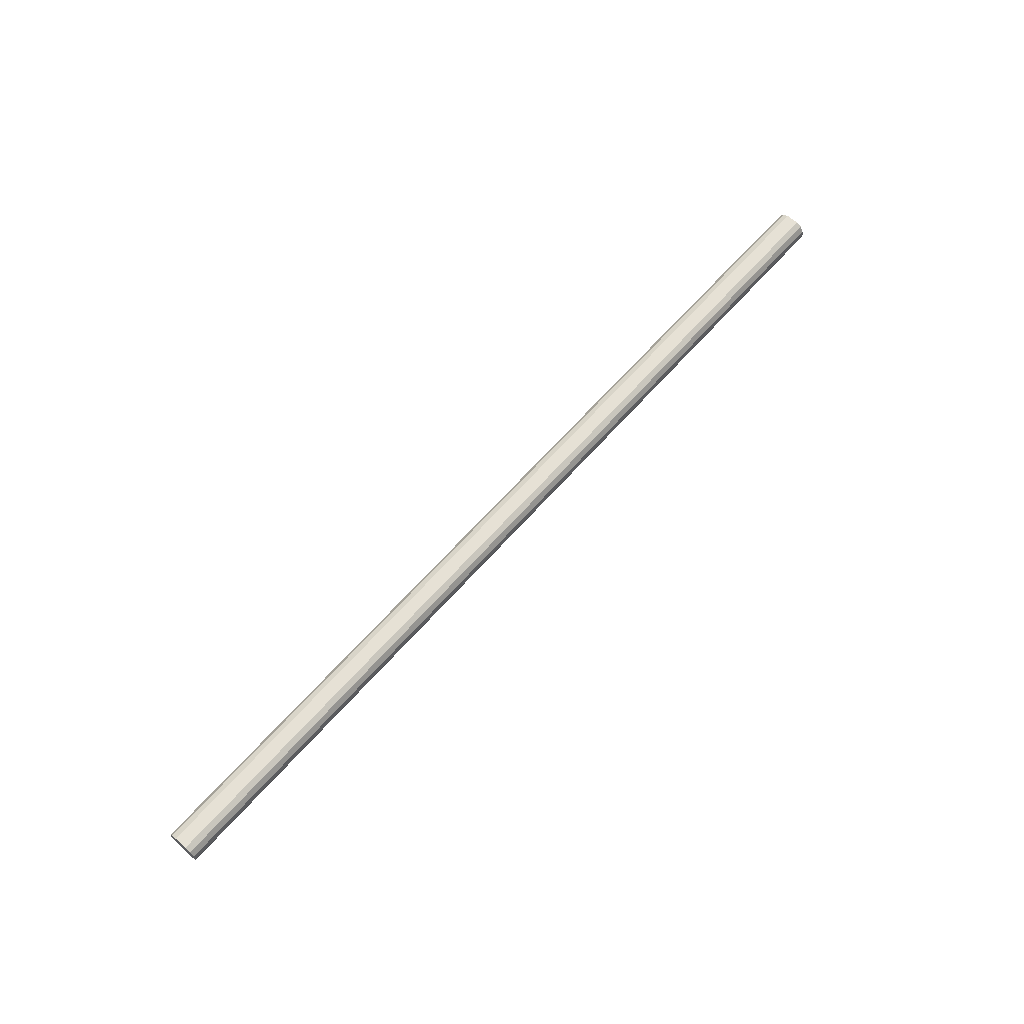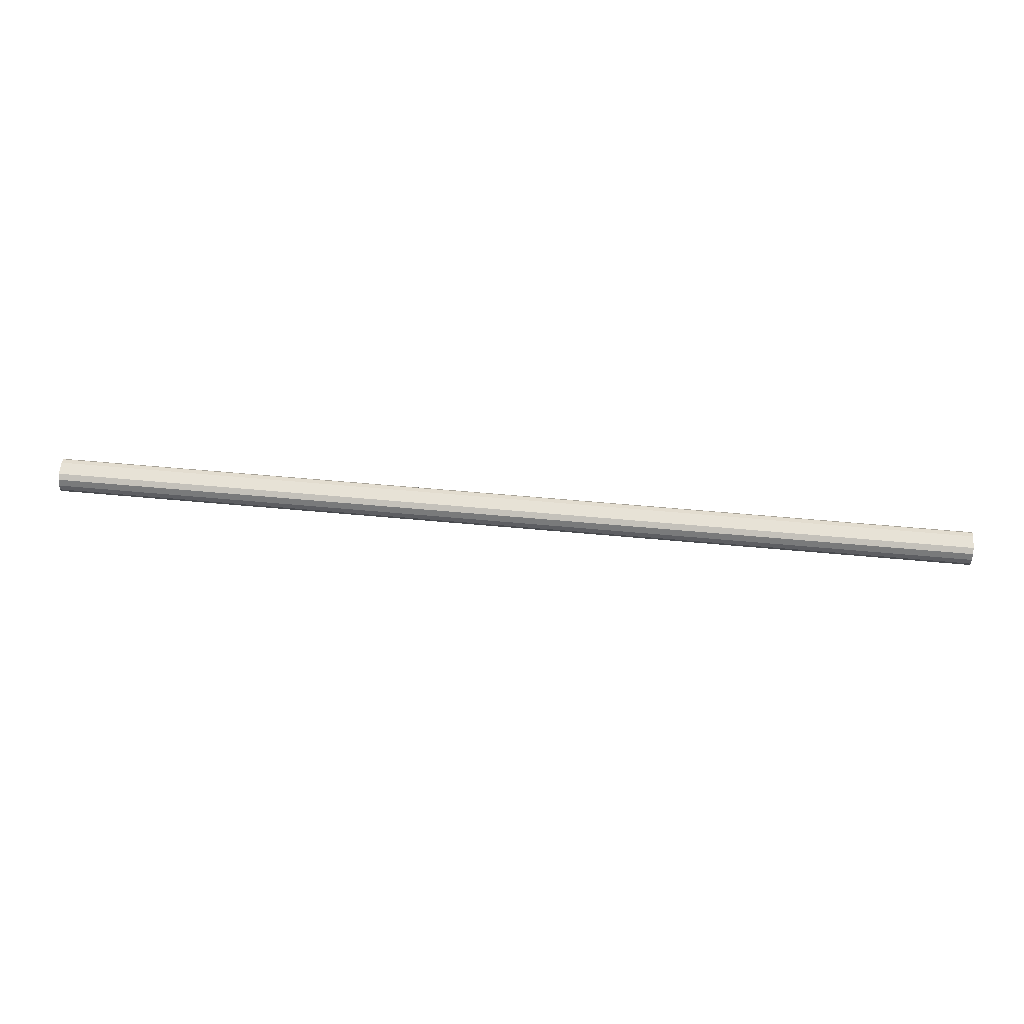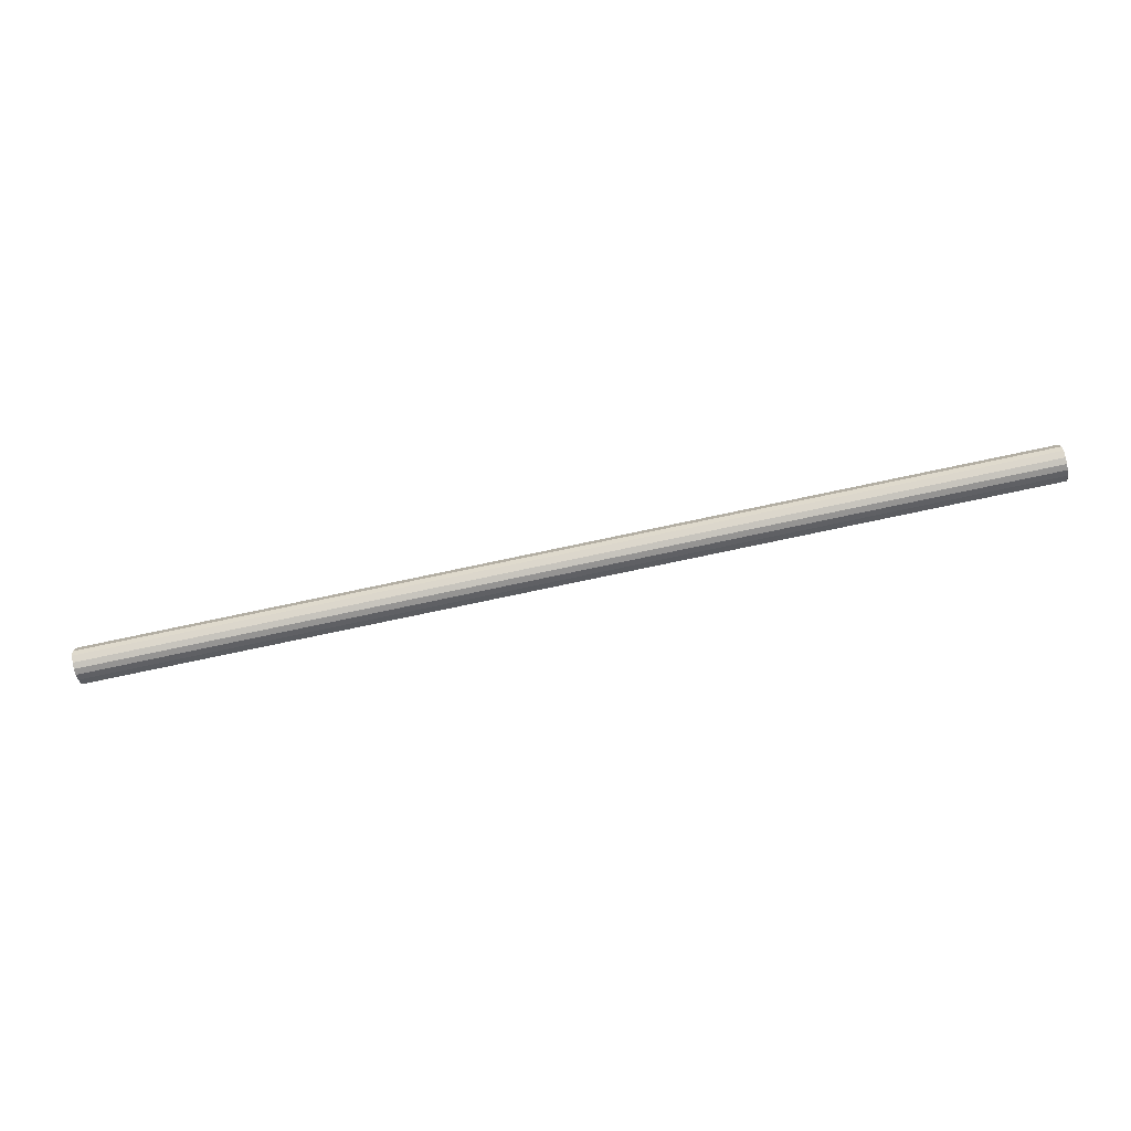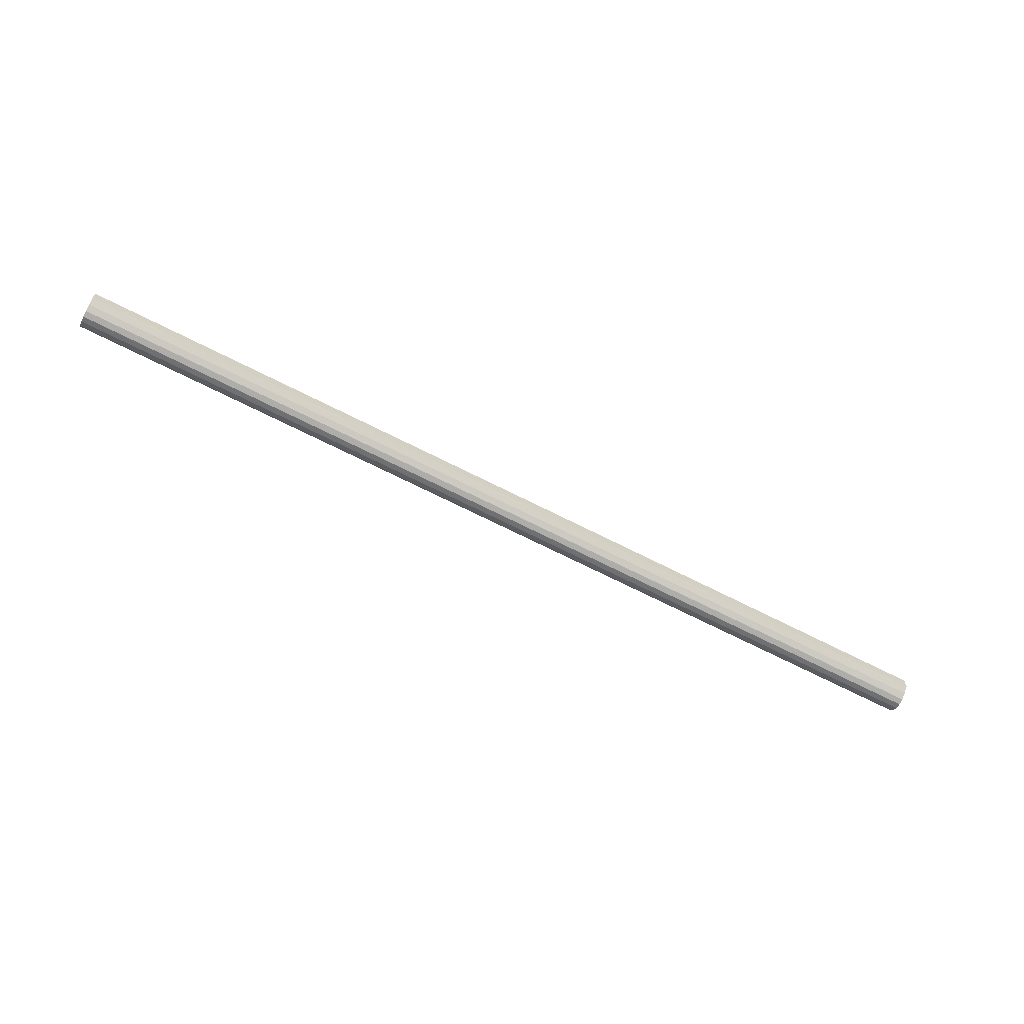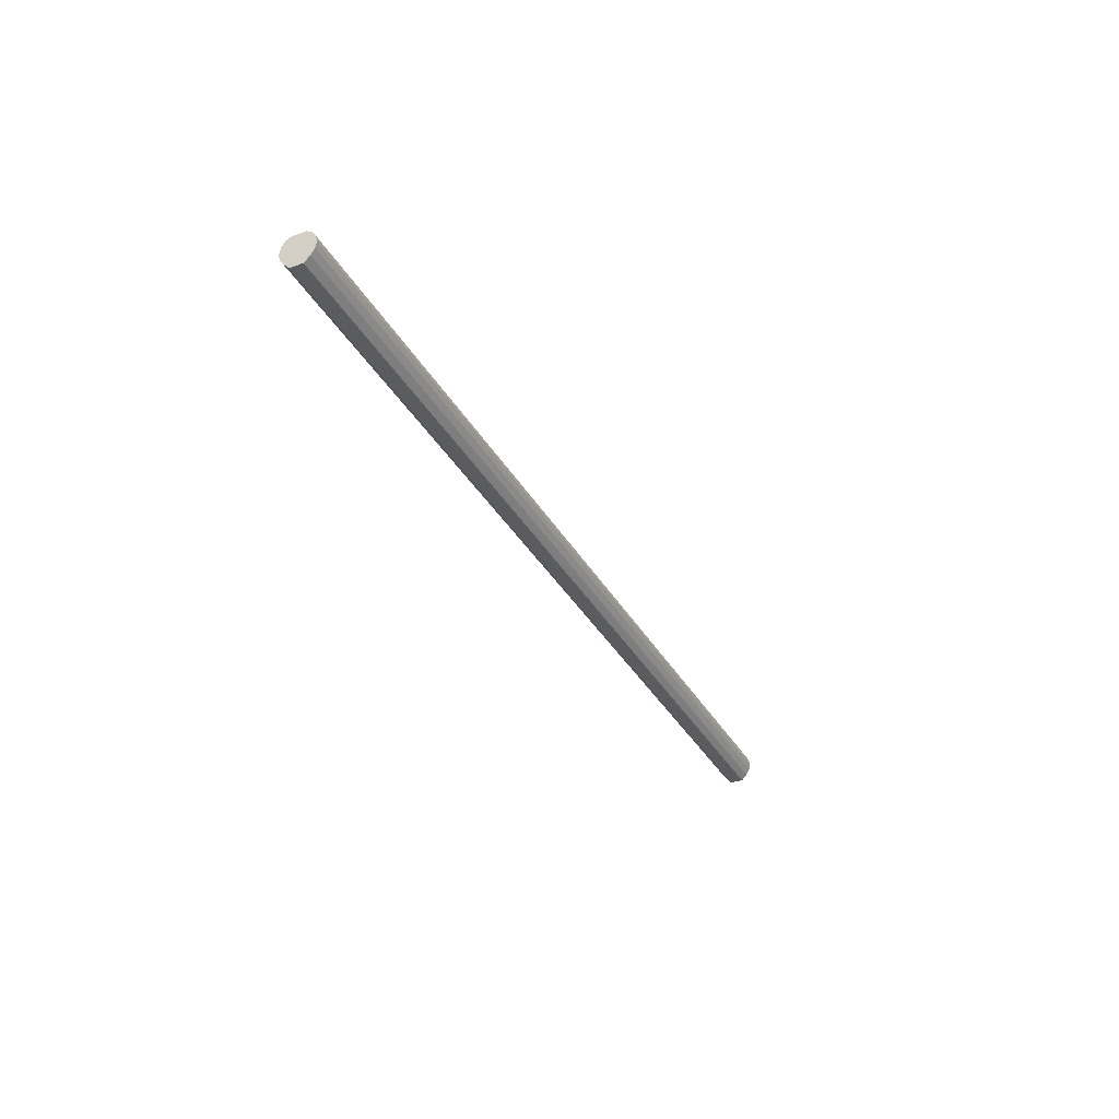
<metadata>
{"format":"obj","ext":"obj","renderer":"f3d","projection":"perspective","resolution":1024,"background":"white","views":[{"elev":64.7,"azim":-48.5,"up":"+Y"},{"elev":63.2,"azim":5.2,"up":"+Y"},{"elev":-78.7,"azim":-168.1,"up":"+Z"},{"elev":-66.1,"azim":-27.5,"up":"+Z"},{"elev":-33.7,"azim":-64.9,"up":"+Y"}]}
</metadata>
<code>
o 26006
v 2249 1882 14.26
v 2249 1882 14.28
v 2252 1882 14.26
v 2249 1882 14.3
v 2252 1882 14.28
v 2249 1882 14.24
v 2252 1882 14.24
v 2249 1882 14.31
v 2252 1882 14.3
v 2249 1882 14.22
v 2252 1882 14.22
v 2249 1882 14.31
v 2252 1882 14.31
v 2249 1882 14.2
v 2252 1882 14.2
v 2249 1882 14.31
v 2252 1882 14.31
v 2249 1882 14.2
v 2252 1882 14.2
v 2249 1882 14.3
v 2252 1882 14.31
v 2249 1882 14.2
v 2252 1882 14.2
v 2249 1882 14.28
v 2252 1882 14.3
v 2249 1882 14.22
v 2252 1882 14.22
v 2249 1882 14.26
v 2252 1882 14.28
v 2249 1882 14.24
v 2252 1882 14.24
v 2252 1882 14.26
v 2252 1882 14.26
v 2249 1882 14.28
v 2252 1882 14.28
v 2249 1882 14.3
v 2252 1882 14.3
v 2252 1882 14.24
v 2249 1882 14.26
v 2252 1882 14.22
v 2249 1882 14.24
v 2249 1882 14.31
v 2252 1882 14.31
v 2252 1882 14.2
v 2249 1882 14.22
v 2252 1882 14.2
v 2249 1882 14.2
v 2249 1882 14.31
v 2252 1882 14.31
v 2252 1882 14.2
v 2249 1882 14.2
v 2252 1882 14.22
v 2249 1882 14.2
v 2249 1882 14.31
v 2252 1882 14.31
v 2252 1882 14.24
v 2249 1882 14.22
v 2252 1882 14.26
v 2249 1882 14.24
v 2249 1882 14.3
v 2252 1882 14.3
v 2252 1882 14.28
v 2249 1882 14.26
v 2249 1882 14.28
v 2249 1882 14.26
v 2249 1882 14.28
v 2249 1882 14.26
v 2249 1882 14.3
v 2249 1882 14.24
v 2249 1882 14.31
v 2249 1882 14.22
v 2249 1882 14.31
v 2249 1882 14.2
v 2249 1882 14.31
v 2249 1882 14.2
v 2249 1882 14.3
v 2249 1882 14.2
v 2249 1882 14.28
v 2249 1882 14.22
v 2249 1882 14.26
v 2249 1882 14.24
v 2252 1882 14.26
v 2252 1882 14.26
v 2252 1882 14.28
v 2252 1882 14.24
v 2252 1882 14.3
v 2252 1882 14.22
v 2252 1882 14.31
v 2252 1882 14.2
v 2252 1882 14.31
v 2252 1882 14.2
v 2252 1882 14.31
v 2252 1882 14.2
v 2252 1882 14.3
v 2252 1882 14.22
v 2252 1882 14.28
v 2252 1882 14.24
v 2252 1882 14.26
f 1 2 3
f 2 4 5
f 6 1 7
f 4 8 9
f 10 6 11
f 8 12 13
f 14 10 15
f 12 16 17
f 18 14 19
f 16 20 21
f 22 18 23
f 20 24 25
f 26 22 27
f 24 28 29
f 30 26 31
f 28 30 32
f 33 34 35
f 35 36 37
f 38 39 33
f 40 41 38
f 37 42 43
f 44 45 40
f 46 47 44
f 43 48 49
f 50 51 46
f 52 53 50
f 49 54 55
f 56 57 52
f 58 59 56
f 55 60 61
f 62 63 58
f 61 64 62
f 65 66 67
f 65 68 66
f 65 67 69
f 65 70 68
f 65 69 71
f 65 72 70
f 65 71 73
f 65 74 72
f 65 73 75
f 65 76 74
f 65 75 77
f 65 78 76
f 65 77 79
f 65 80 78
f 65 79 81
f 65 81 80
f 82 83 84
f 82 85 83
f 82 84 86
f 82 87 85
f 82 86 88
f 82 89 87
f 82 88 90
f 82 91 89
f 82 90 92
f 82 93 91
f 82 92 94
f 82 95 93
f 82 94 96
f 82 97 95
f 82 96 98
f 82 98 97

</code>
